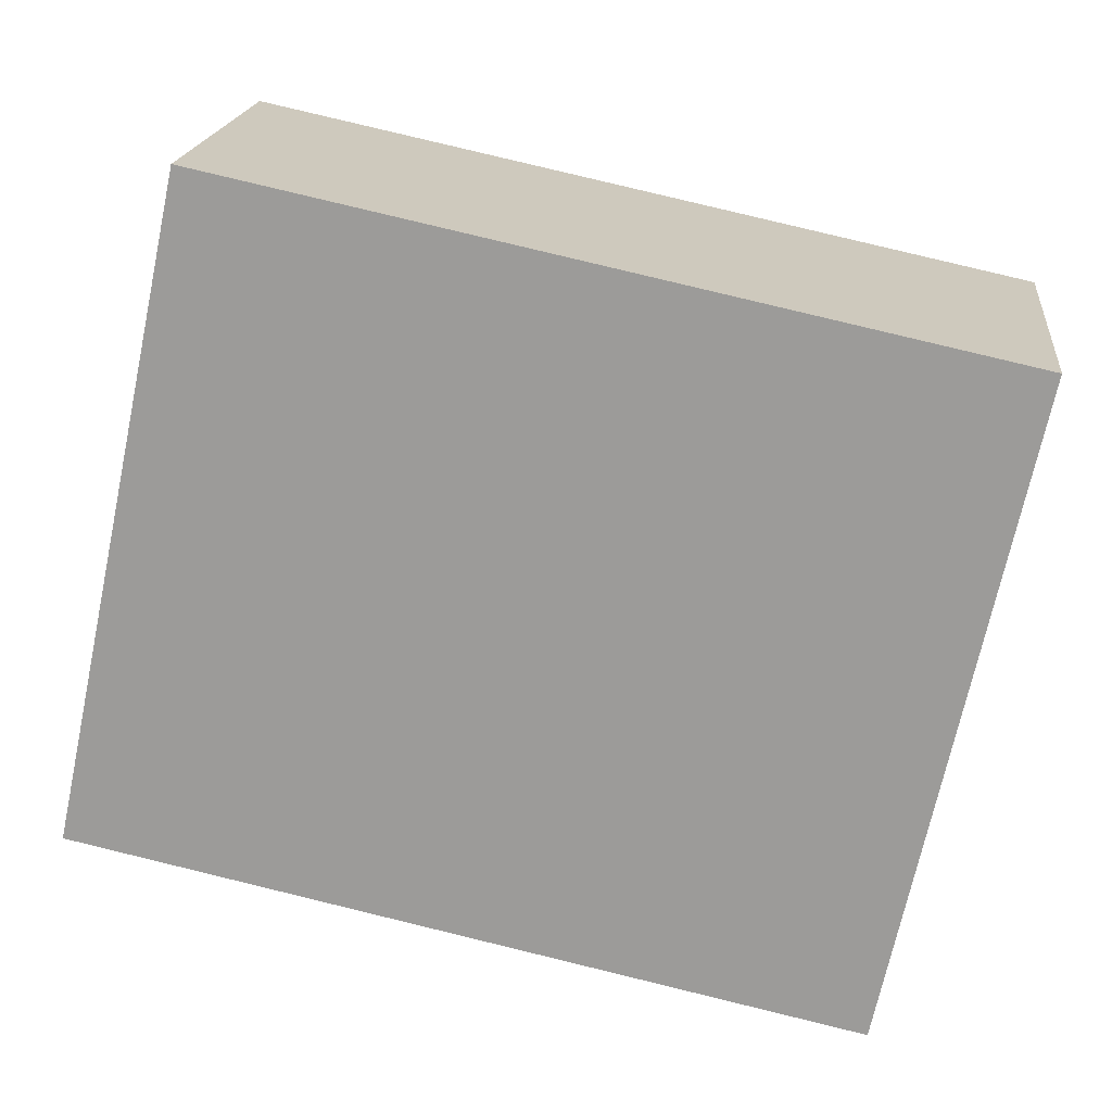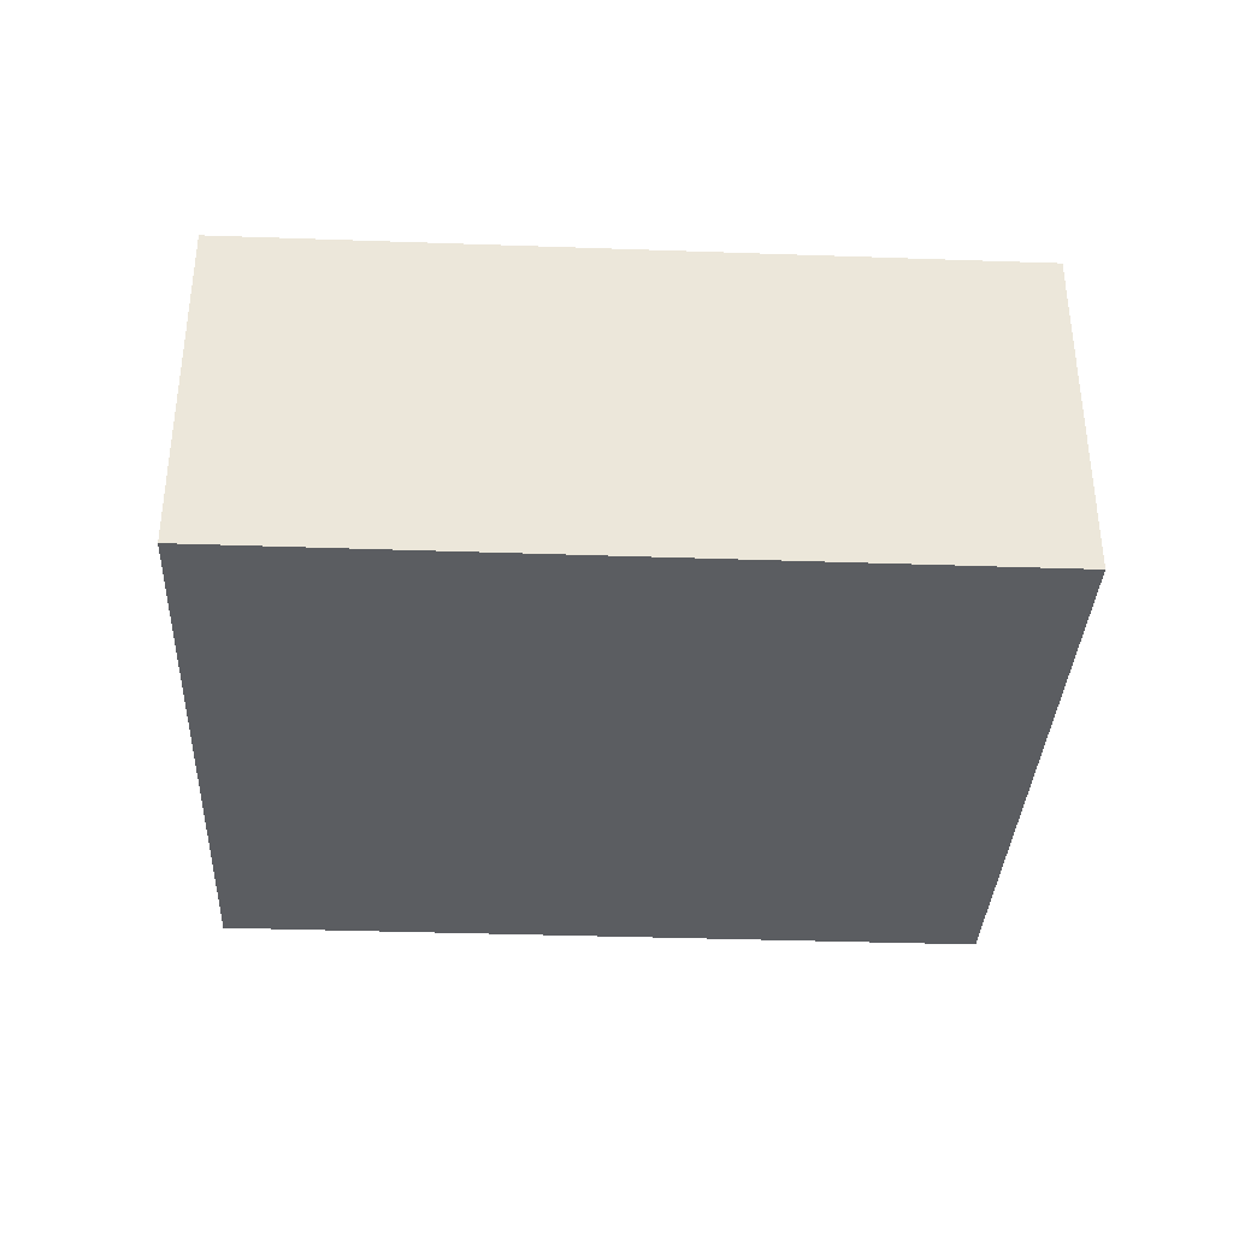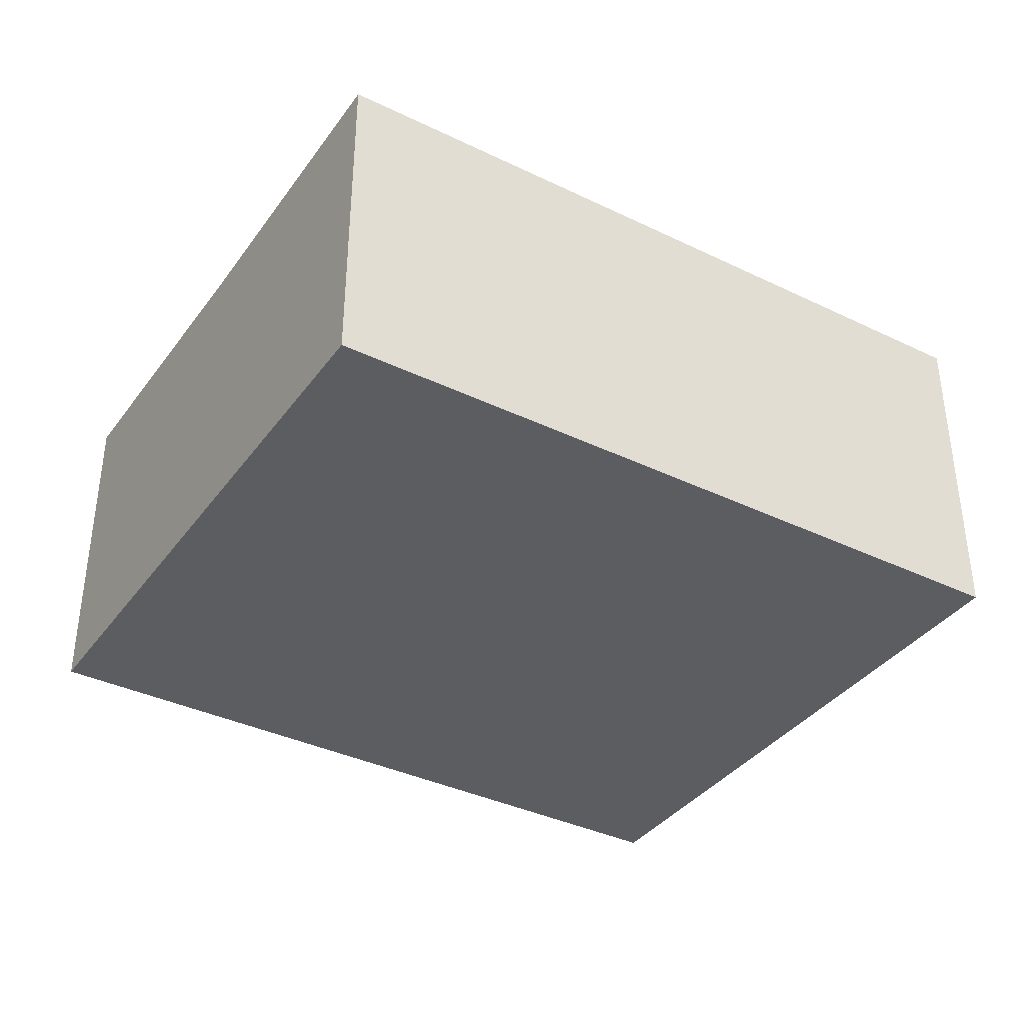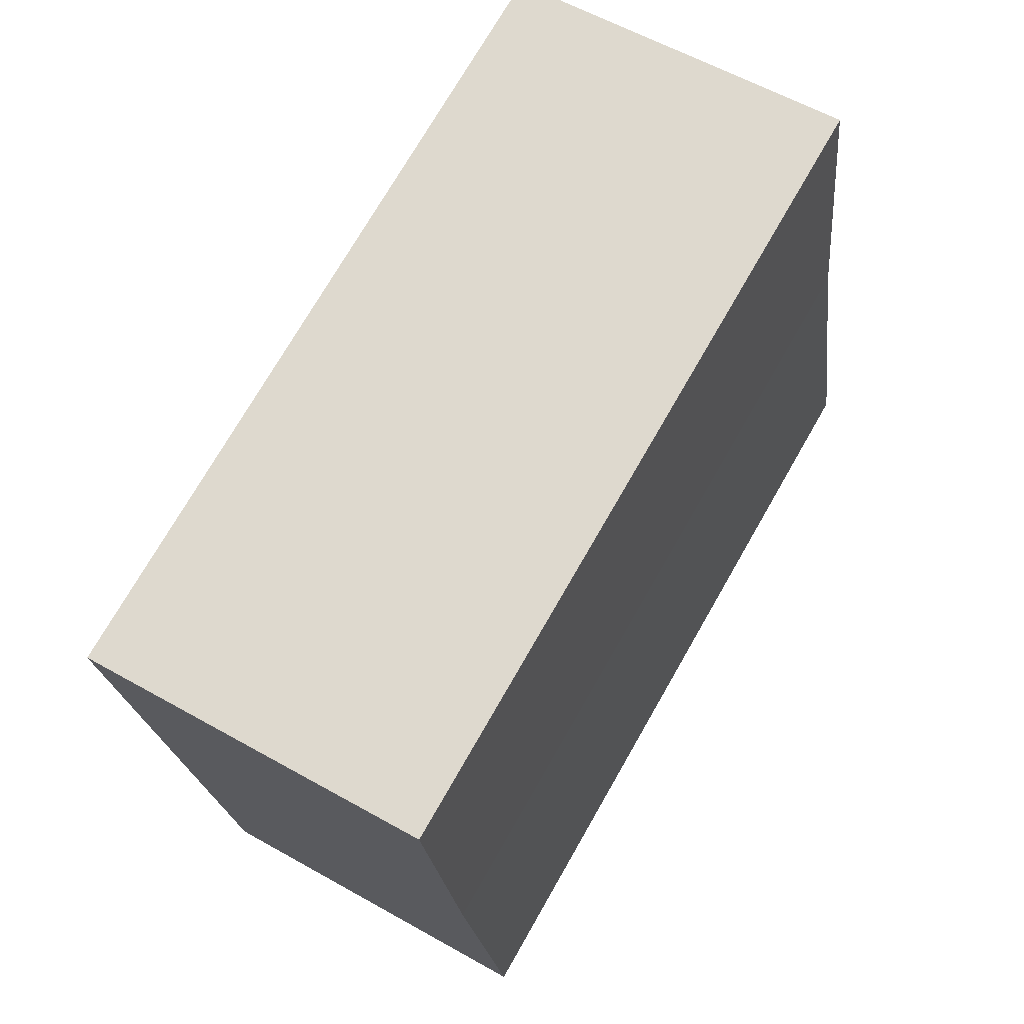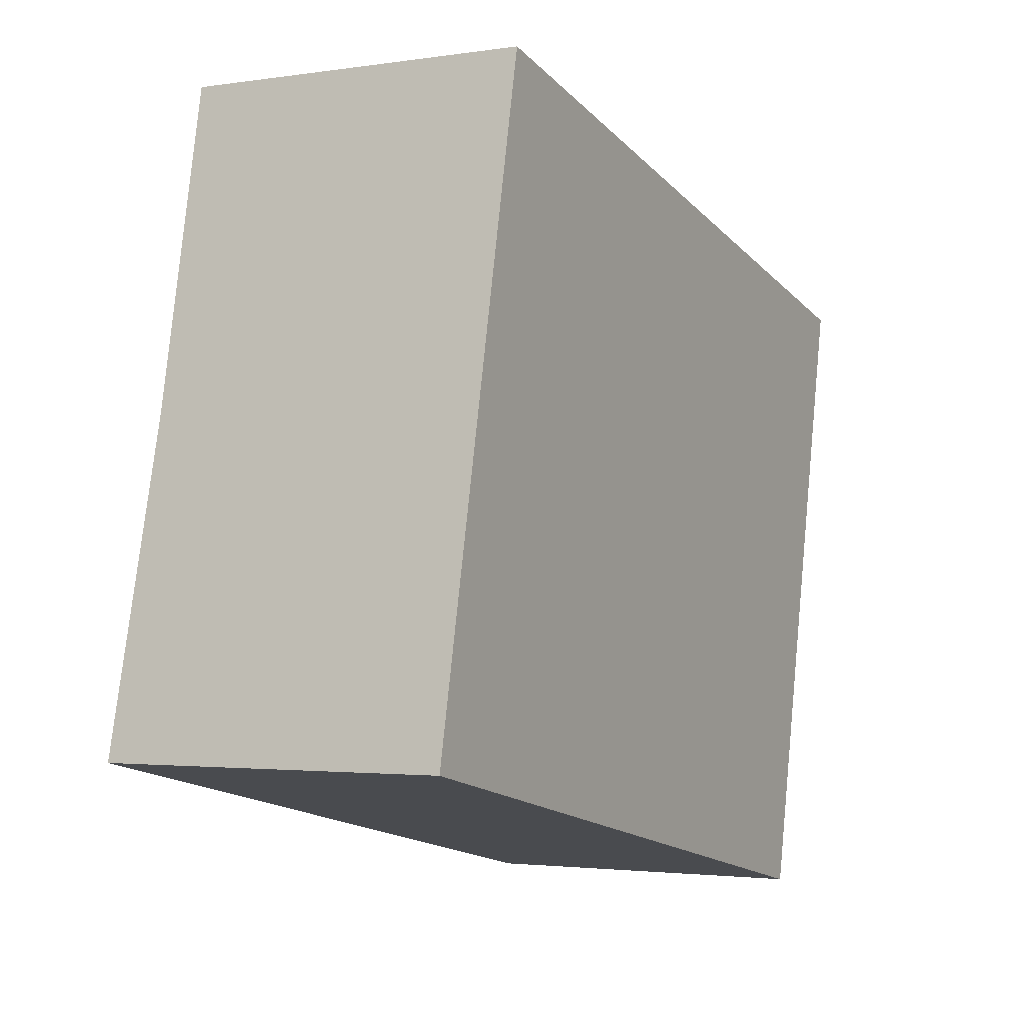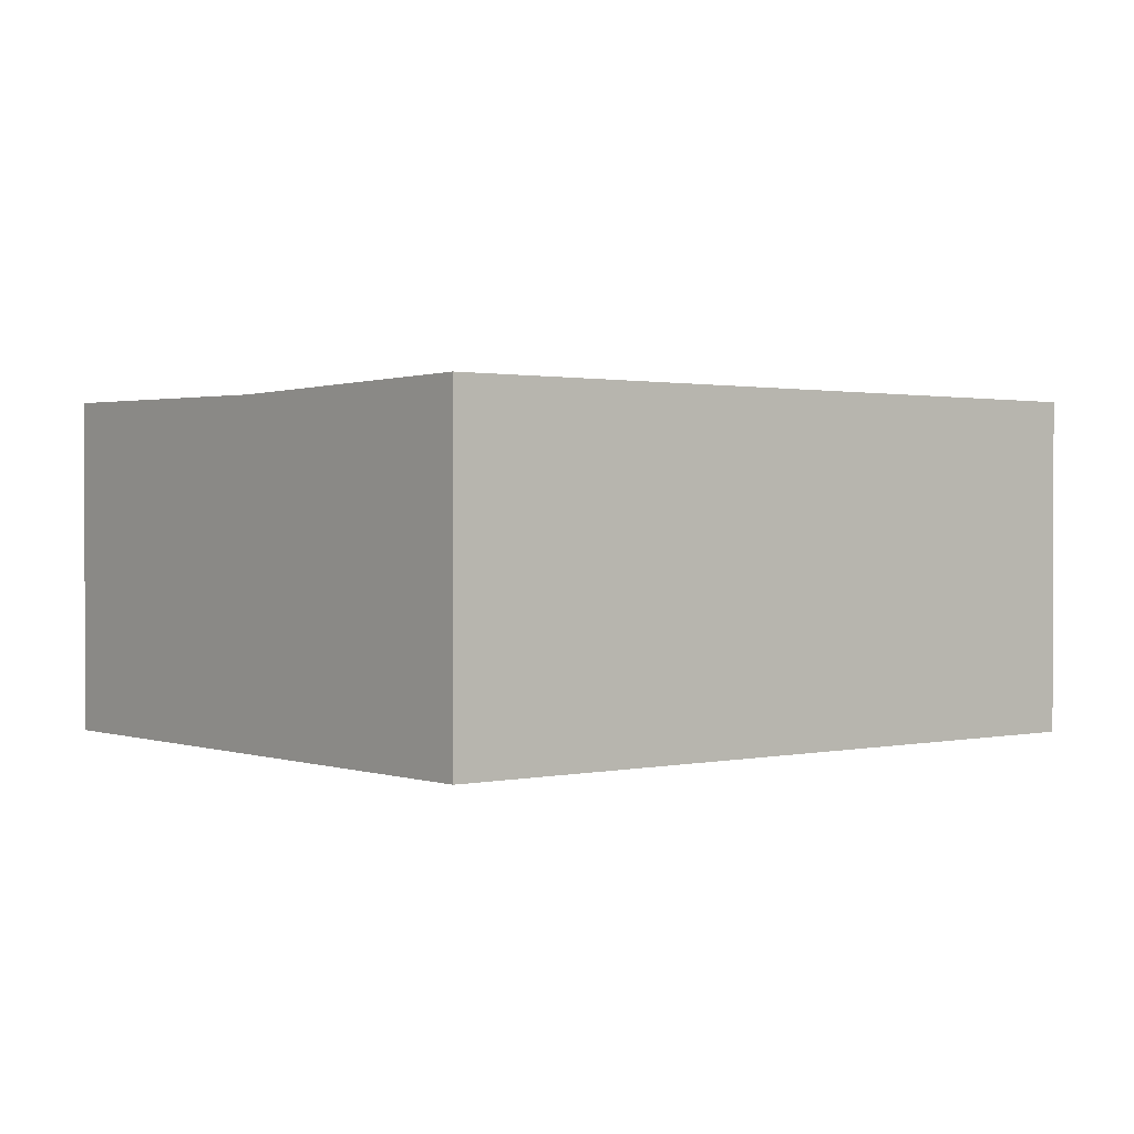
<metadata>
{"format":"obj","ext":"obj","renderer":"f3d","projection":"perspective","resolution":1024,"background":"white","views":[{"elev":19.1,"azim":6.3,"up":"+Z"},{"elev":-35.4,"azim":9.4,"up":"+Y"},{"elev":-37.2,"azim":-19.7,"up":"+Y"},{"elev":58.2,"azim":120.4,"up":"+Z"},{"elev":-2.4,"azim":-61.8,"up":"+Z"},{"elev":1.1,"azim":153.0,"up":"+Y"}]}
</metadata>
<code>
v  2.69 13.33 12.59
v  21.07 13.53 -4.502
v  0 13.53 8.284e-16
v  32.54 13.33 6.207
v  27.41 13.53 -5.859
v  29.84 13.53 -6.378
v  35.14 13.52 18.33
v  6.198 13.53 25
v  35.24 13.53 18.79
v  5.379 13.53 25.17
v  29.84 3.905e-16 -6.378
v  27.41 3.588e-16 -5.859
v  21.07 2.757e-16 -4.502
v  0 0 0
v  2.69 -7.707e-16 12.59
v  5.379 -1.541e-15 25.17
v  35.24 -1.151e-15 18.79
v  6.198 -1.531e-15 25
v  35.14 -1.122e-15 18.33
v  32.54 -3.801e-16 6.207
g defaultobject
f 1 2 3
f 2 1 4
f 2 4 5
f 5 4 6
f 7 8 9
f 8 7 10
f 10 7 1
f 1 7 4
f 11 5 6
f 5 11 2
f 2 11 3
f 3 11 12
f 3 12 13
f 3 13 14
f 14 1 3
f 1 14 10
f 10 14 15
f 10 15 16
f 16 8 10
f 8 16 9
f 9 16 17
f 17 16 18
f 17 7 9
f 7 17 4
f 4 17 6
f 6 17 19
f 6 19 20
f 6 20 11
f 15 18 16
f 18 15 17
f 17 15 14
f 17 14 13
f 17 13 19
f 19 13 20
f 20 13 12
f 20 12 11

</code>
